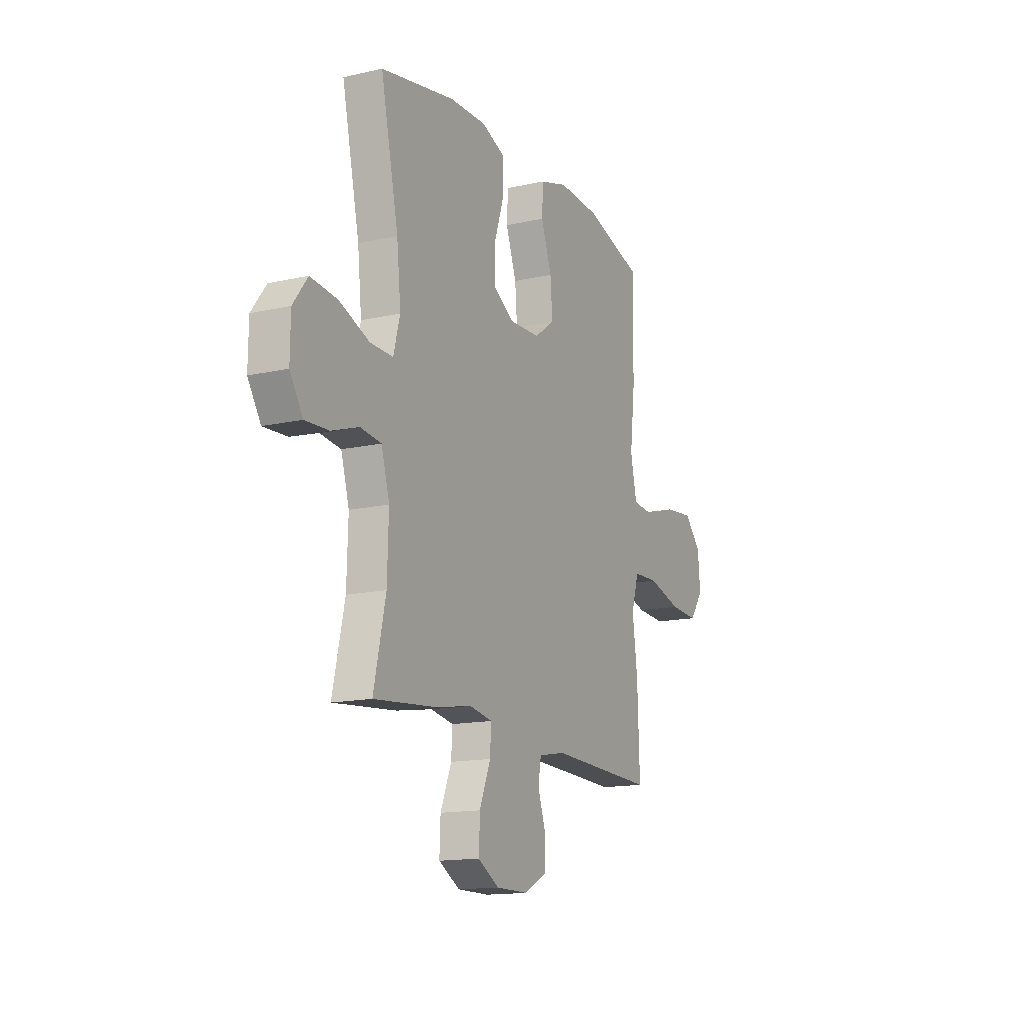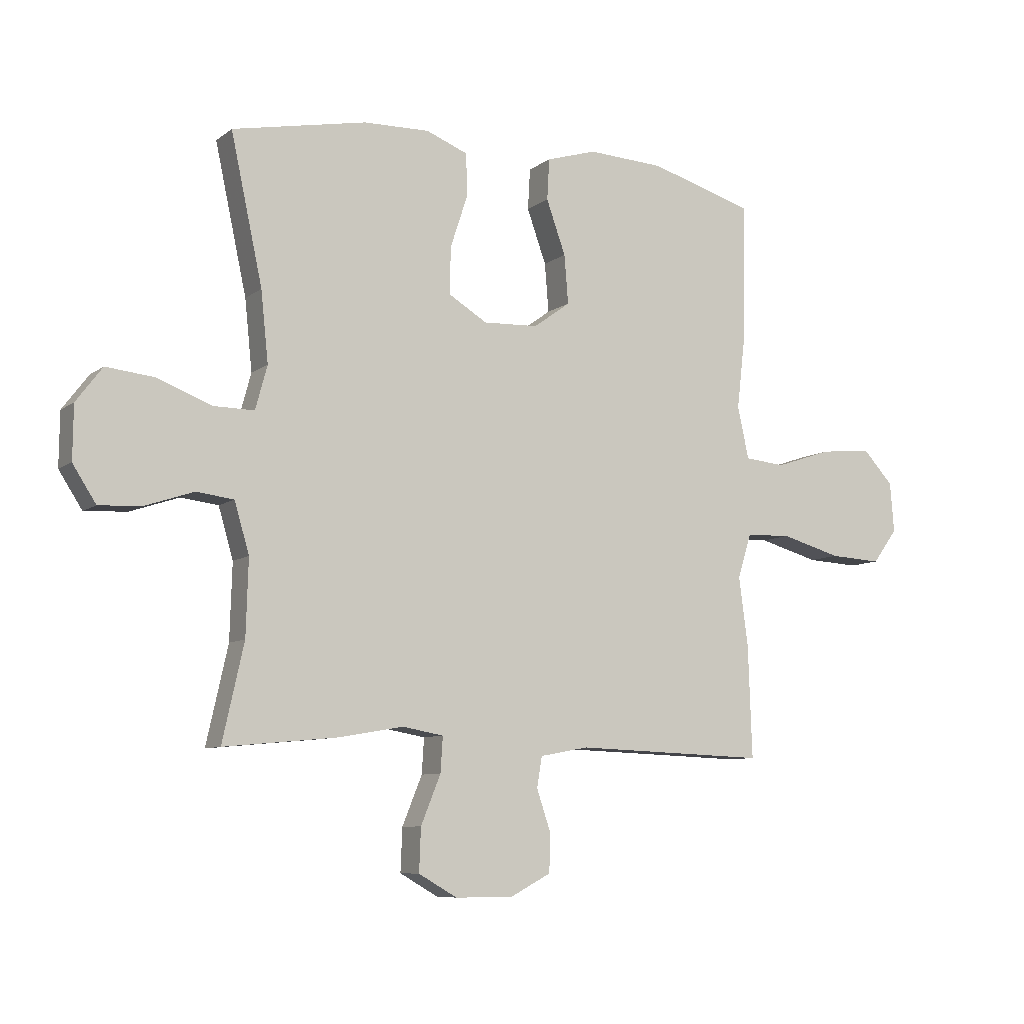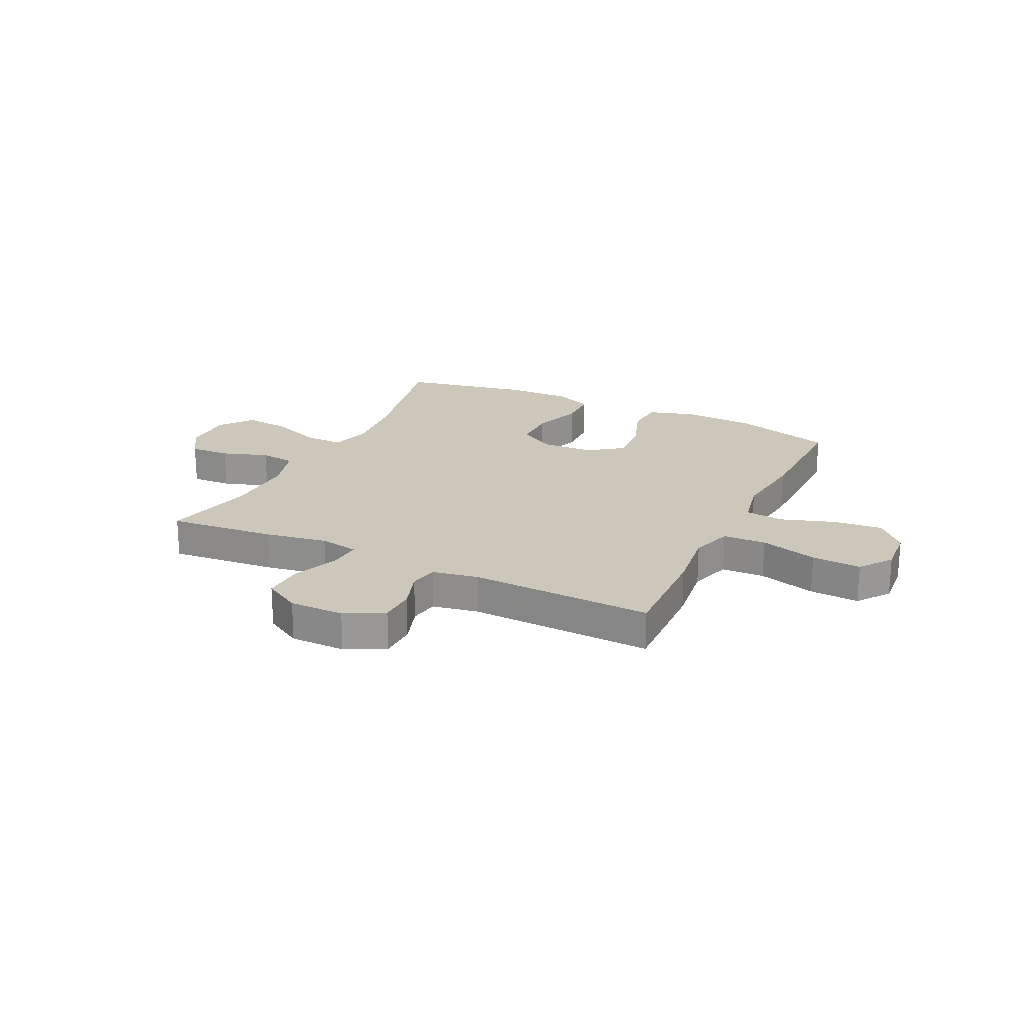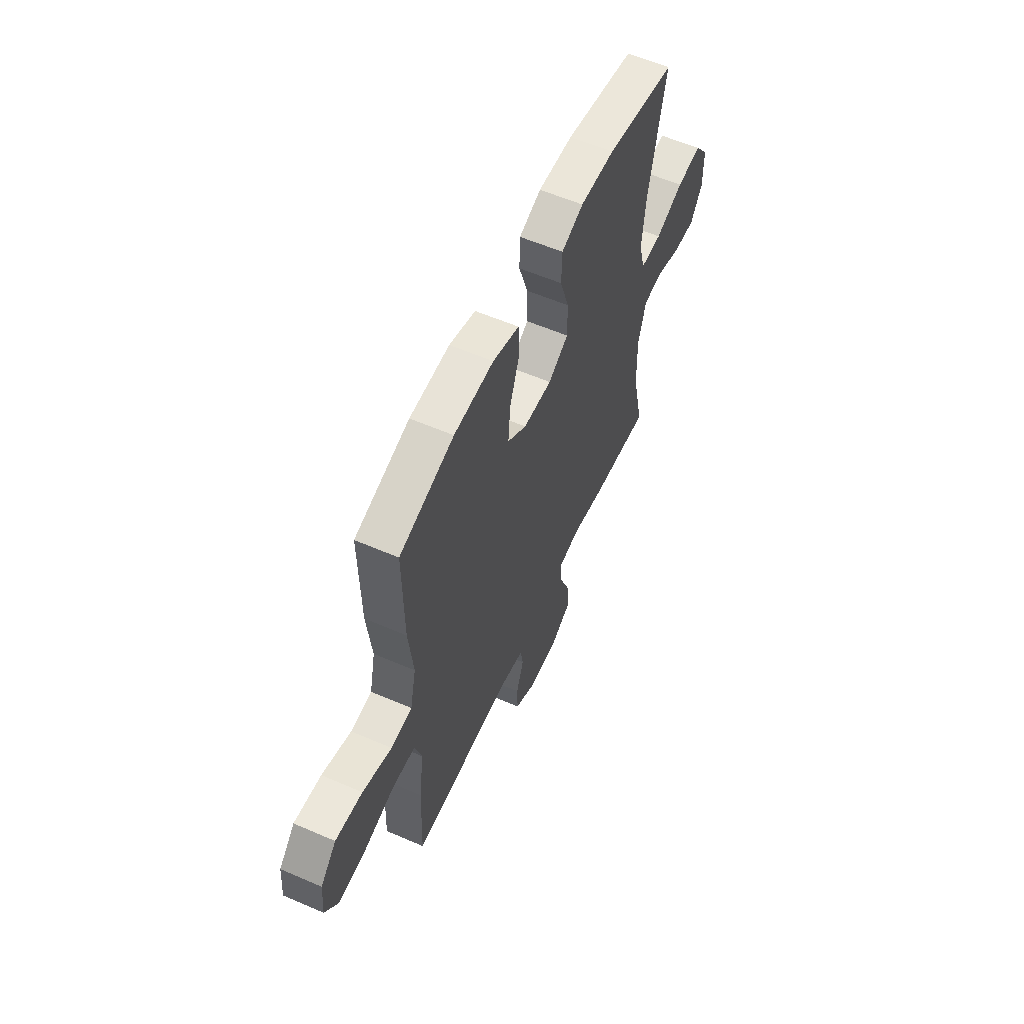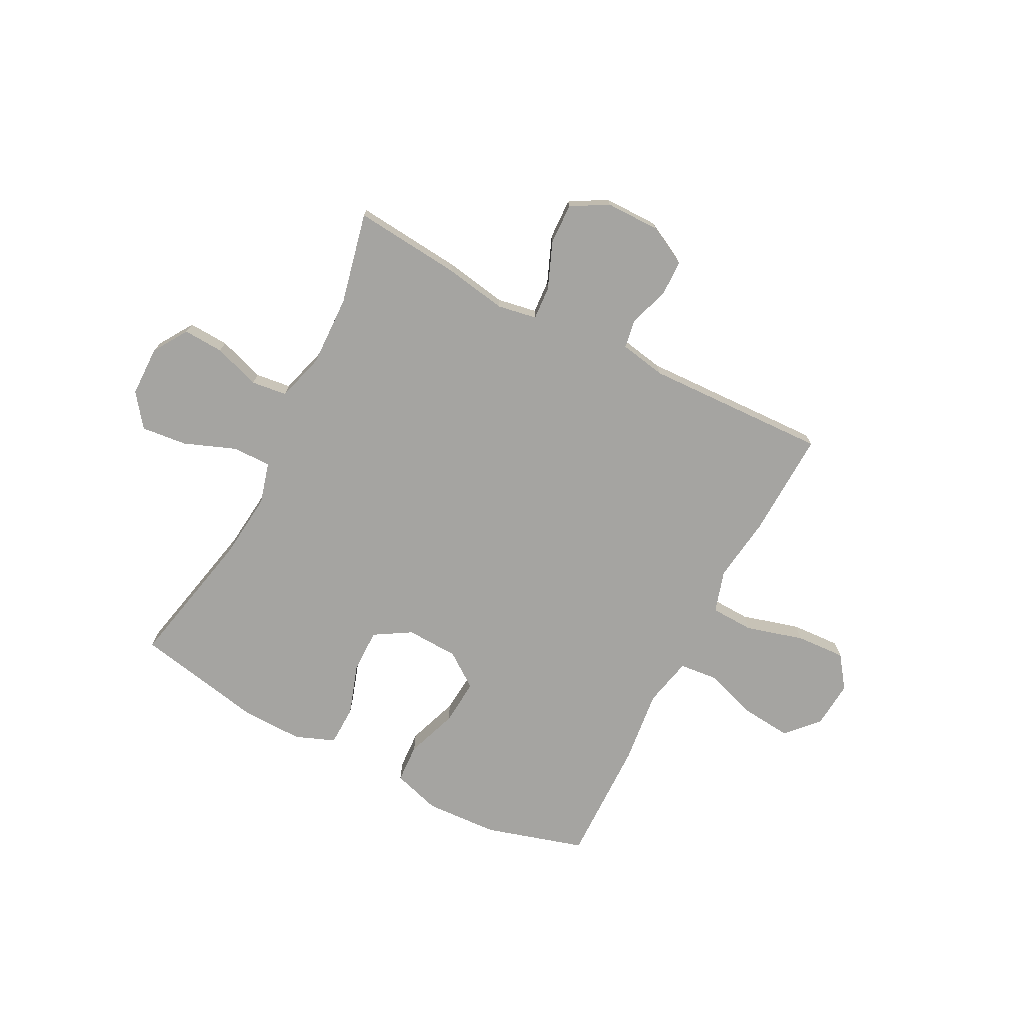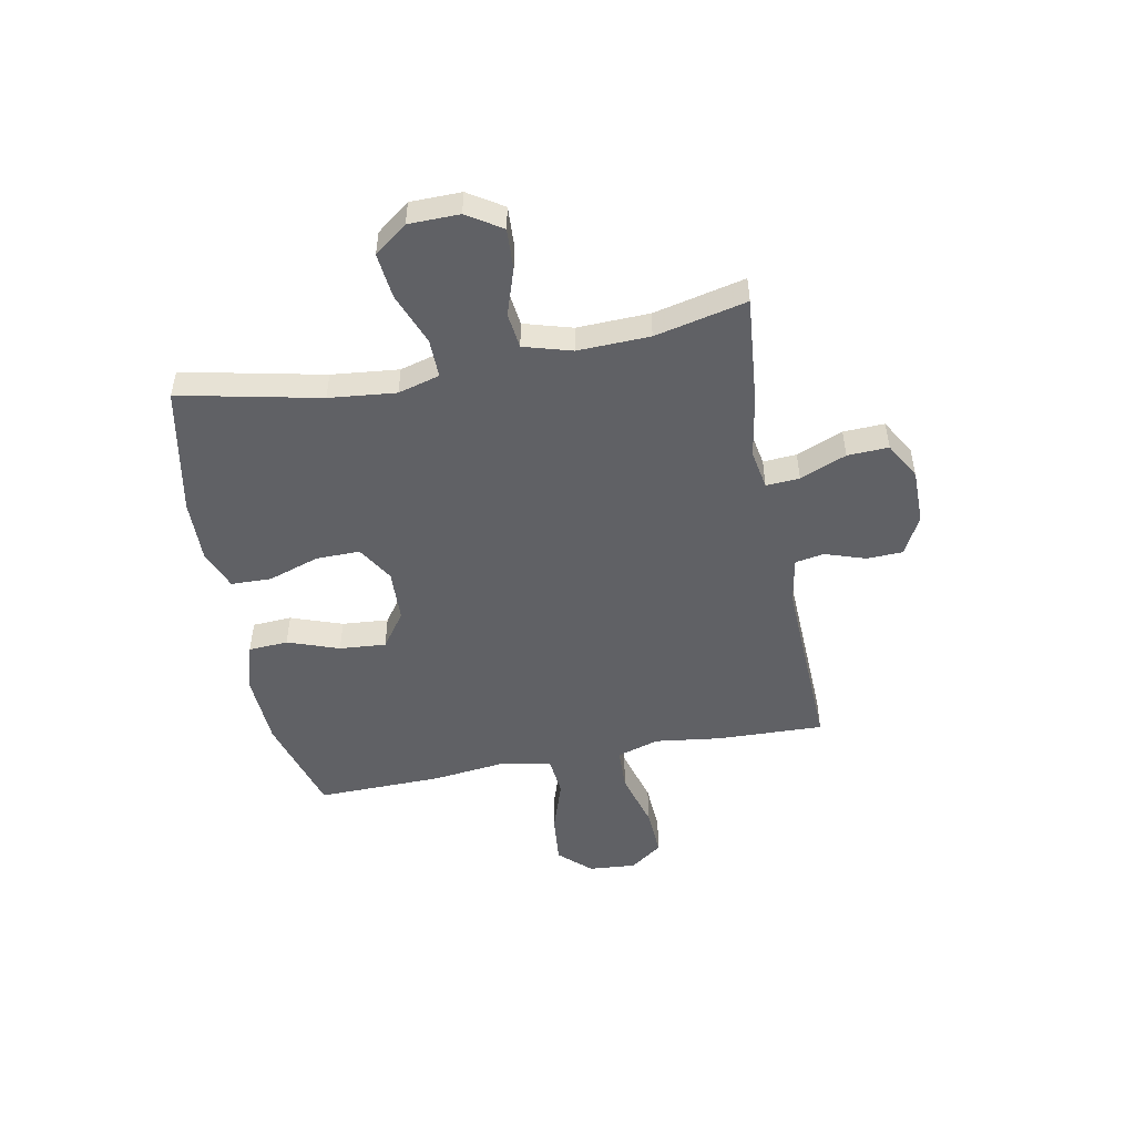
<metadata>
{"format":"obj","ext":"obj","renderer":"f3d","projection":"perspective","resolution":1024,"background":"white","views":[{"elev":-14.7,"azim":116.0,"up":"+Z"},{"elev":-8.2,"azim":151.7,"up":"+Z"},{"elev":21.6,"azim":-154.1,"up":"+Y"},{"elev":58.3,"azim":-65.9,"up":"+Z"},{"elev":-73.3,"azim":152.7,"up":"+Y"},{"elev":-50.0,"azim":101.0,"up":"+Y"}]}
</metadata>
<code>
v 0.5 0.07 0.5
v 0.444 0.07 0.24
v 0.431 0.07 0.116
v 0.452 0.07 0.039
v 0.524 0.07 0.04
v 0.62 0.07 0.077
v 0.705 0.07 0.086
v 0.751 0.07 0.025
v 0.752 0.07 -0.069
v 0.711 0.07 -0.133
v 0.636 0.07 -0.129
v 0.55 0.07 -0.1
v 0.484 0.07 -0.108
v 0.458 0.07 -0.197
v 0.462 0.07 -0.33
v 0.5 0.07 -0.5
v 0.3 0.07 -0.481
v 0.185 0.07 -0.461
v 0.112 0.07 -0.474
v 0.116 0.07 -0.536
v 0.151 0.07 -0.622
v 0.154 0.07 -0.698
v 0.086 0.07 -0.737
v -0.016 0.07 -0.737
v -0.088 0.07 -0.699
v -0.09 0.07 -0.632
v -0.065 0.07 -0.558
v -0.074 0.07 -0.504
v -0.16 0.07 -0.488
v -0.5 0.07 -0.5
v -0.493 0.07 -0.301
v -0.477 0.07 -0.18
v -0.501 0.07 -0.102
v -0.581 0.07 -0.099
v -0.688 0.07 -0.129
v -0.78 0.07 -0.134
v -0.824 0.07 -0.074
v -0.817 0.07 0.014
v -0.763 0.07 0.072
v -0.671 0.07 0.063
v -0.572 0.07 0.03
v -0.5 0.07 0.037
v -0.48 0.07 0.129
v -0.496 0.07 0.267
v -0.5 0.07 0.5
v -0.315 0.07 0.554
v -0.18 0.07 0.561
v -0.091 0.07 0.534
v -0.087 0.07 0.461
v -0.121 0.07 0.366
v -0.128 0.07 0.28
v -0.063 0.07 0.233
v 0.034 0.07 0.229
v 0.102 0.07 0.27
v 0.101 0.07 0.352
v 0.07 0.07 0.446
v 0.072 0.07 0.521
v 0.146 0.07 0.55
v 0.263 0.07 0.547
v 0.5 0 0.5
v 0.444 0 0.24
v 0.431 0 0.116
v 0.452 0 0.039
v 0.524 0 0.04
v 0.62 0 0.077
v 0.705 0 0.086
v 0.751 0 0.025
v 0.752 0 -0.069
v 0.711 0 -0.133
v 0.636 0 -0.129
v 0.55 0 -0.1
v 0.484 0 -0.108
v 0.458 0 -0.197
v 0.462 0 -0.33
v 0.5 0 -0.5
v 0.3 0 -0.481
v 0.185 0 -0.461
v 0.112 0 -0.474
v 0.116 0 -0.536
v 0.151 0 -0.622
v 0.154 0 -0.698
v 0.086 0 -0.737
v -0.016 0 -0.737
v -0.088 0 -0.699
v -0.09 0 -0.632
v -0.065 0 -0.558
v -0.074 0 -0.504
v -0.16 0 -0.488
v -0.5 0 -0.5
v -0.493 0 -0.301
v -0.477 0 -0.18
v -0.501 0 -0.102
v -0.581 0 -0.099
v -0.688 0 -0.129
v -0.78 0 -0.134
v -0.824 0 -0.074
v -0.817 0 0.014
v -0.763 0 0.072
v -0.671 0 0.063
v -0.572 0 0.03
v -0.5 0 0.037
v -0.48 0 0.129
v -0.496 0 0.267
v -0.5 0 0.5
v -0.315 0 0.554
v -0.18 0 0.561
v -0.091 0 0.534
v -0.087 0 0.461
v -0.121 0 0.366
v -0.128 0 0.28
v -0.063 0 0.233
v 0.034 0 0.229
v 0.102 0 0.27
v 0.101 0 0.352
v 0.07 0 0.446
v 0.072 0 0.521
v 0.146 0 0.55
v 0.263 0 0.547
f 58 59 1 2
f 55 56 57 58
f 54 55 58 2
f 53 54 2 3
f 52 53 3 4
f 47 48 49 50
f 47 50 51
f 46 47 51
f 43 44 45 46
f 42 43 46 51
f 38 39 40 41
f 36 37 38 41
f 34 35 36 41
f 33 34 41 42
f 32 33 42 51
f 29 30 31 32
f 28 29 32 51
f 24 25 26 27
f 20 21 22 23
f 19 20 23 24
f 15 16 17 18
f 14 15 18 19
f 13 14 19
f 9 10 11 12
f 9 12 13
f 8 9 13
f 5 6 7 8
f 4 5 8 13
f 52 4 13 19
f 27 28 51 52
f 19 24 27 52
f 61 60 118 117
f 117 116 115 114
f 61 117 114 113
f 62 61 113 112
f 63 62 112 111
f 109 108 107 106
f 110 109 106
f 110 106 105
f 105 104 103 102
f 110 105 102 101
f 100 99 98 97
f 100 97 96 95
f 100 95 94 93
f 101 100 93 92
f 110 101 92 91
f 91 90 89 88
f 110 91 88 87
f 86 85 84 83
f 82 81 80 79
f 83 82 79 78
f 77 76 75 74
f 78 77 74 73
f 78 73 72
f 71 70 69 68
f 72 71 68
f 72 68 67
f 67 66 65 64
f 72 67 64 63
f 78 72 63 111
f 111 110 87 86
f 111 86 83 78
f 1 60 61 2
f 2 61 62 3
f 3 62 63 4
f 4 63 64 5
f 5 64 65 6
f 6 65 66 7
f 7 66 67 8
f 8 67 68 9
f 9 68 69 10
f 10 69 70 11
f 11 70 71 12
f 12 71 72 13
f 13 72 73 14
f 14 73 74 15
f 15 74 75 16
f 16 75 76 17
f 17 76 77 18
f 18 77 78 19
f 19 78 79 20
f 20 79 80 21
f 21 80 81 22
f 22 81 82 23
f 23 82 83 24
f 24 83 84 25
f 25 84 85 26
f 26 85 86 27
f 27 86 87 28
f 28 87 88 29
f 29 88 89 30
f 30 89 90 31
f 31 90 91 32
f 32 91 92 33
f 33 92 93 34
f 34 93 94 35
f 35 94 95 36
f 36 95 96 37
f 37 96 97 38
f 38 97 98 39
f 39 98 99 40
f 40 99 100 41
f 41 100 101 42
f 42 101 102 43
f 43 102 103 44
f 44 103 104 45
f 45 104 105 46
f 46 105 106 47
f 47 106 107 48
f 48 107 108 49
f 49 108 109 50
f 50 109 110 51
f 51 110 111 52
f 52 111 112 53
f 53 112 113 54
f 54 113 114 55
f 55 114 115 56
f 56 115 116 57
f 57 116 117 58
f 58 117 118 59
f 59 118 60 1

</code>
